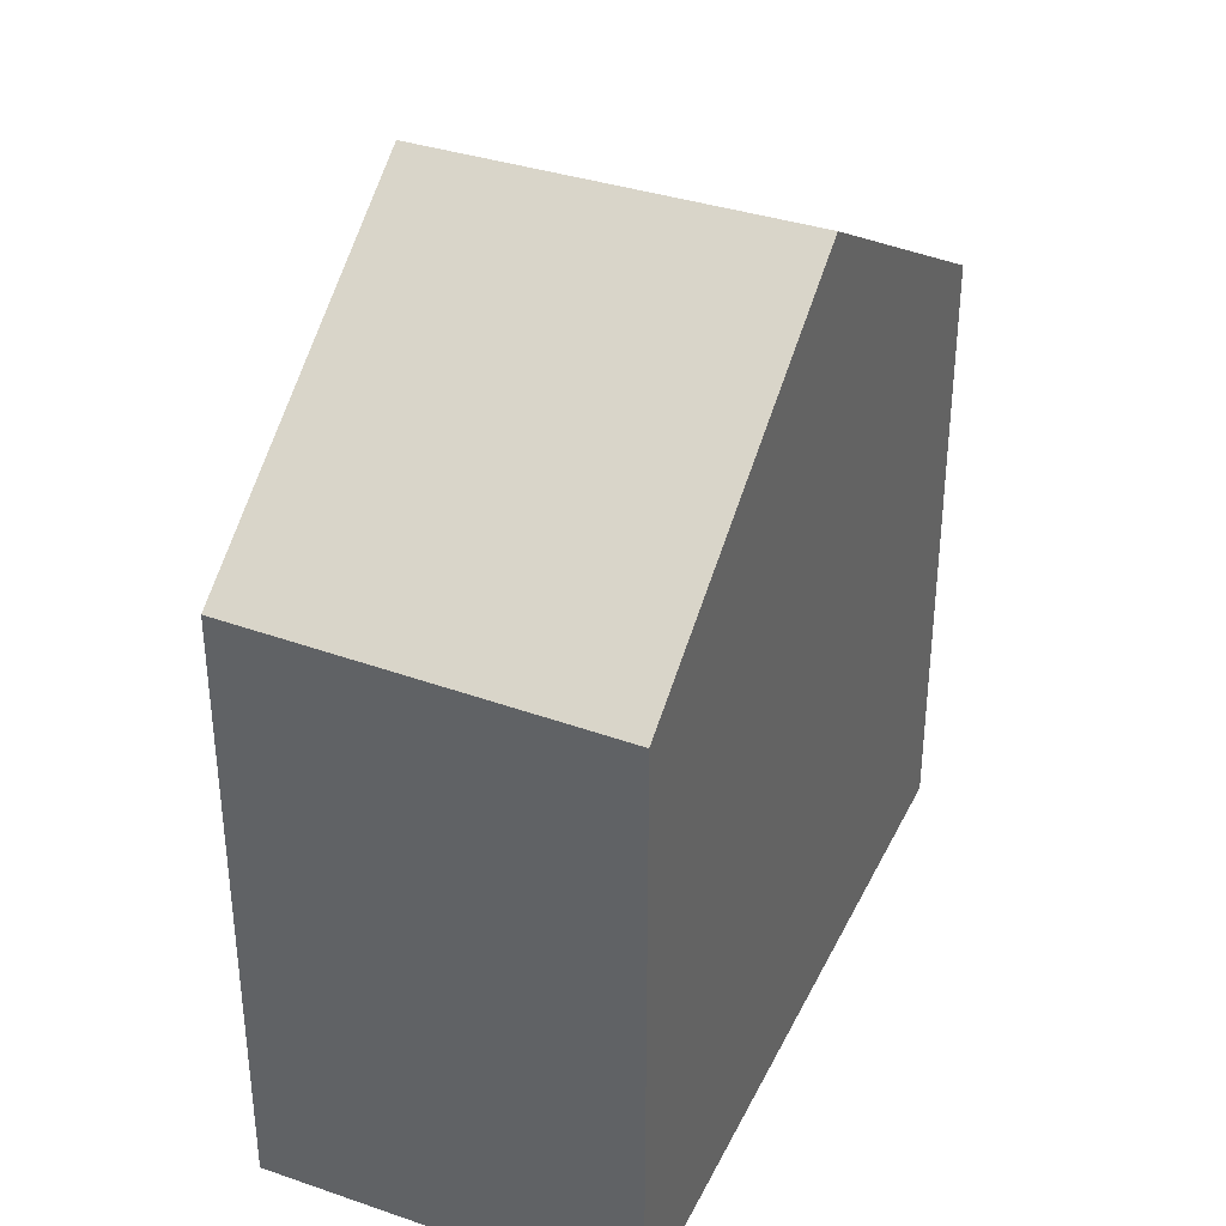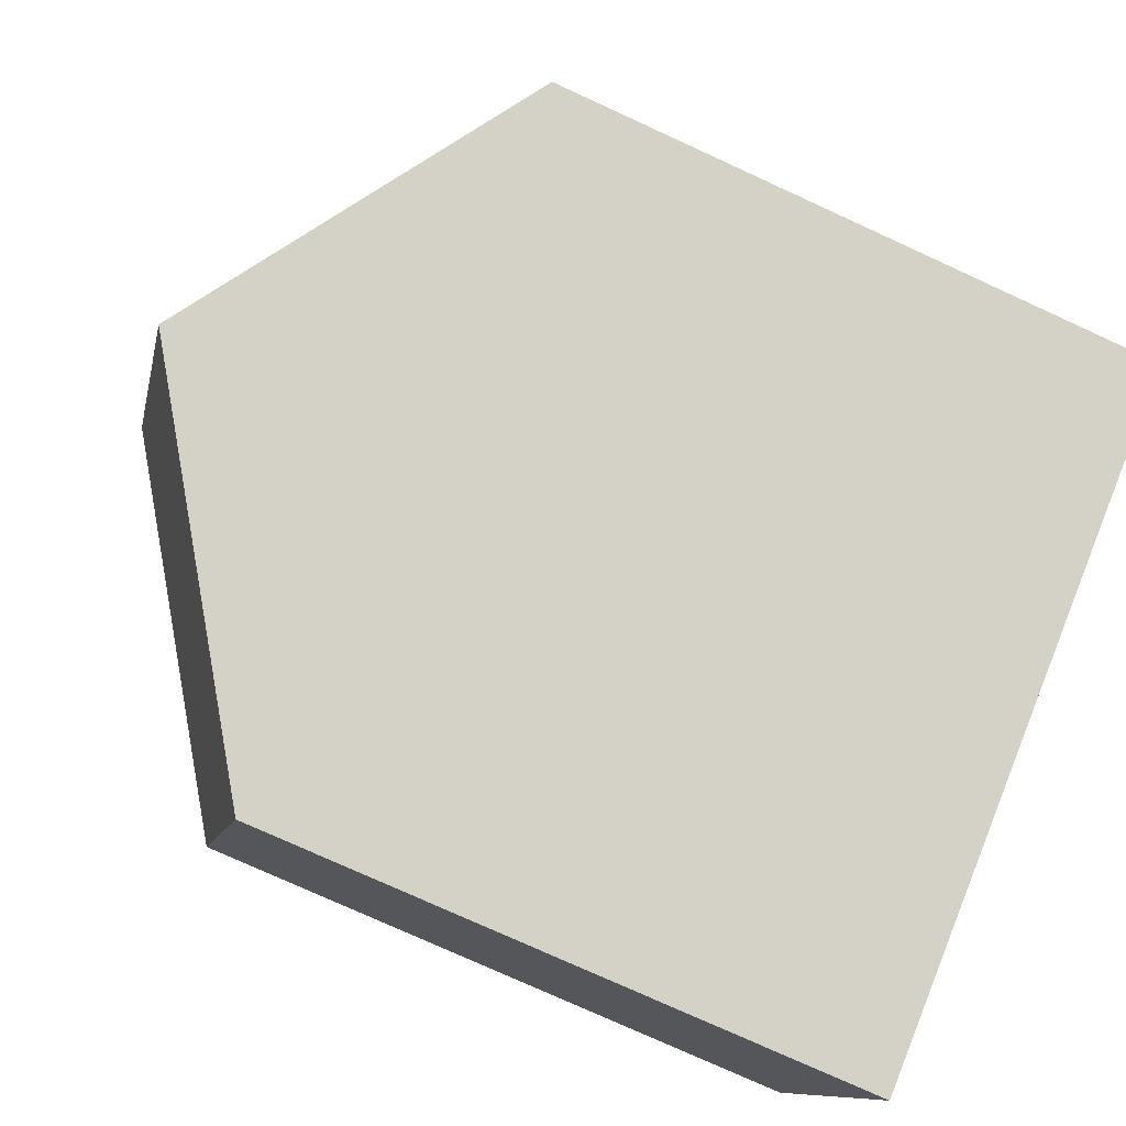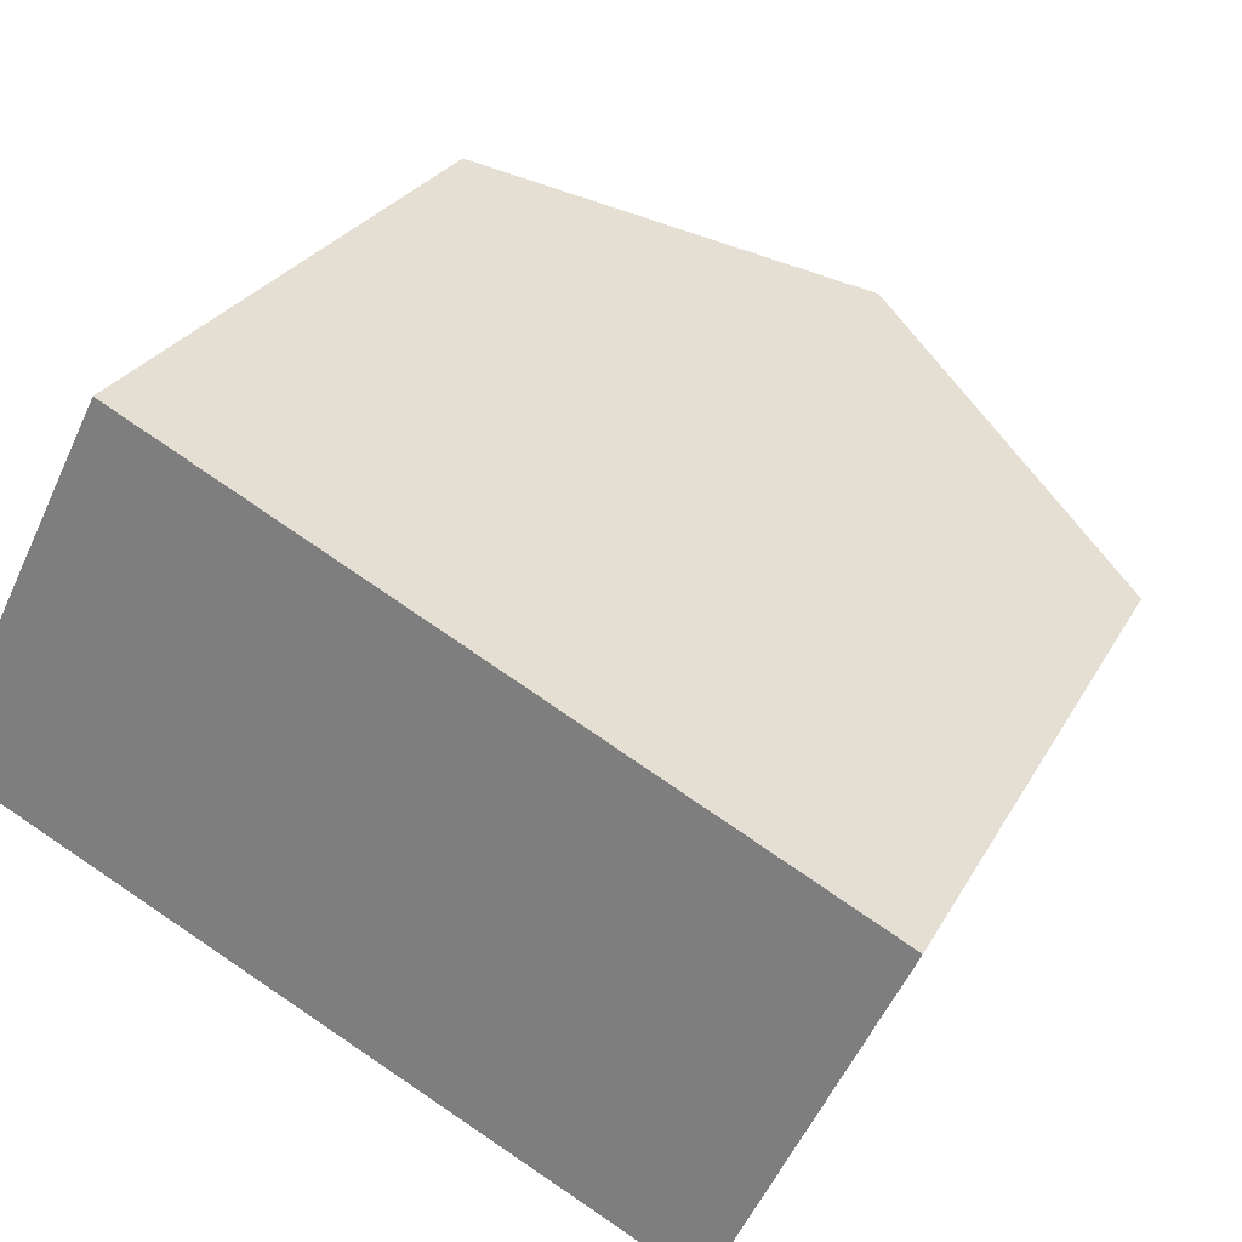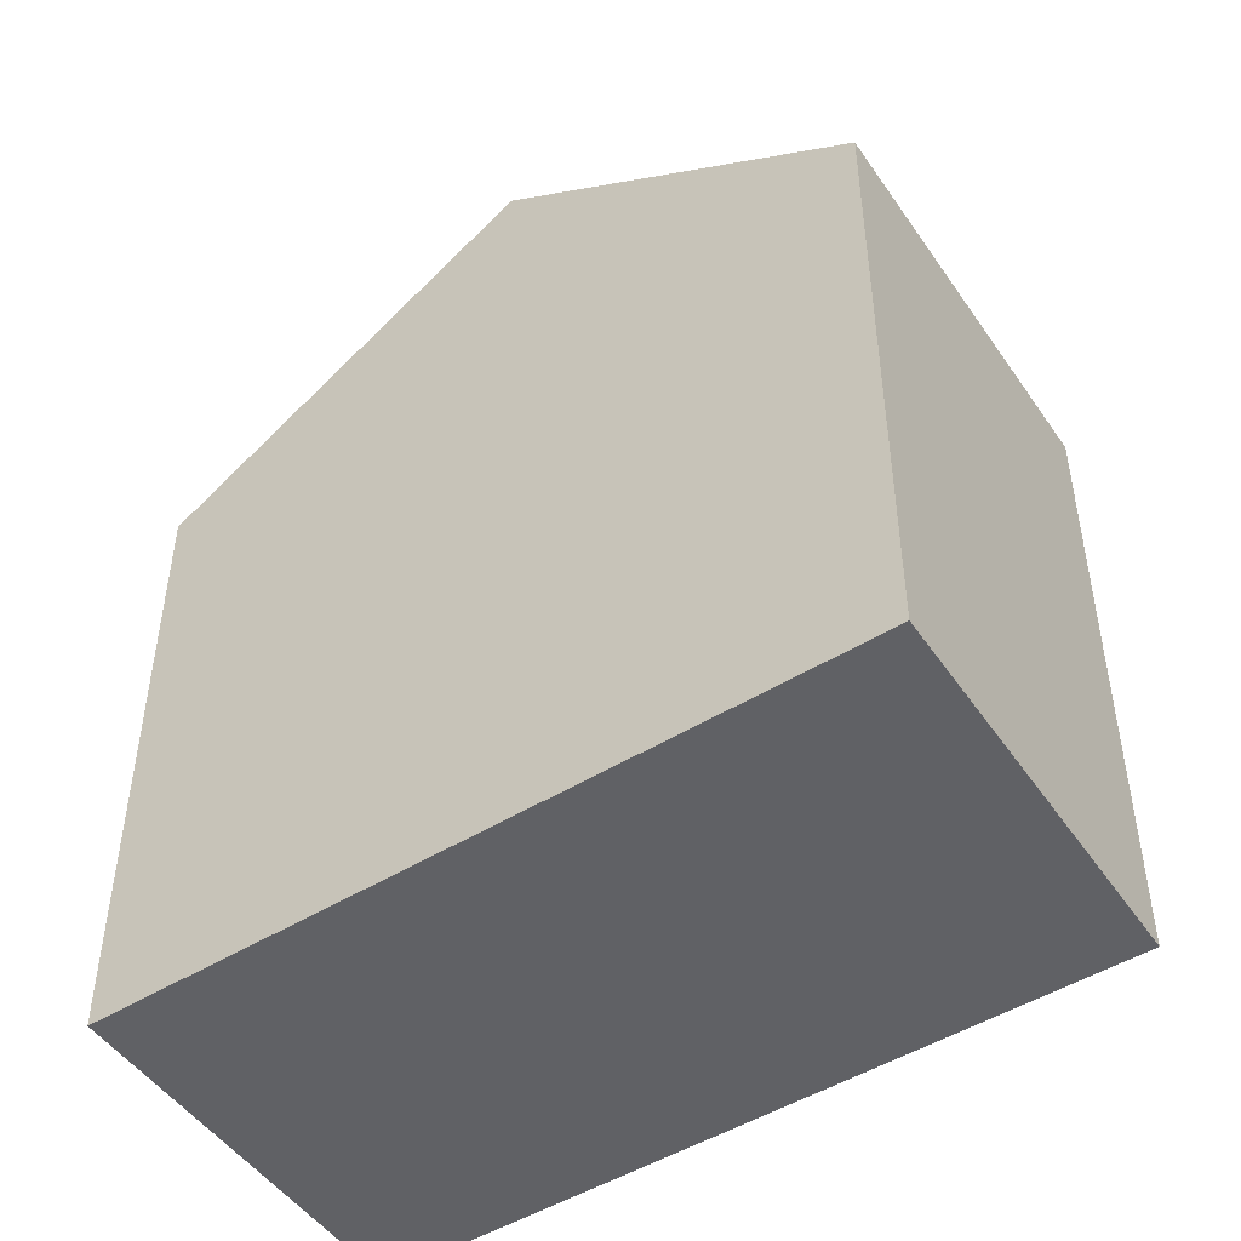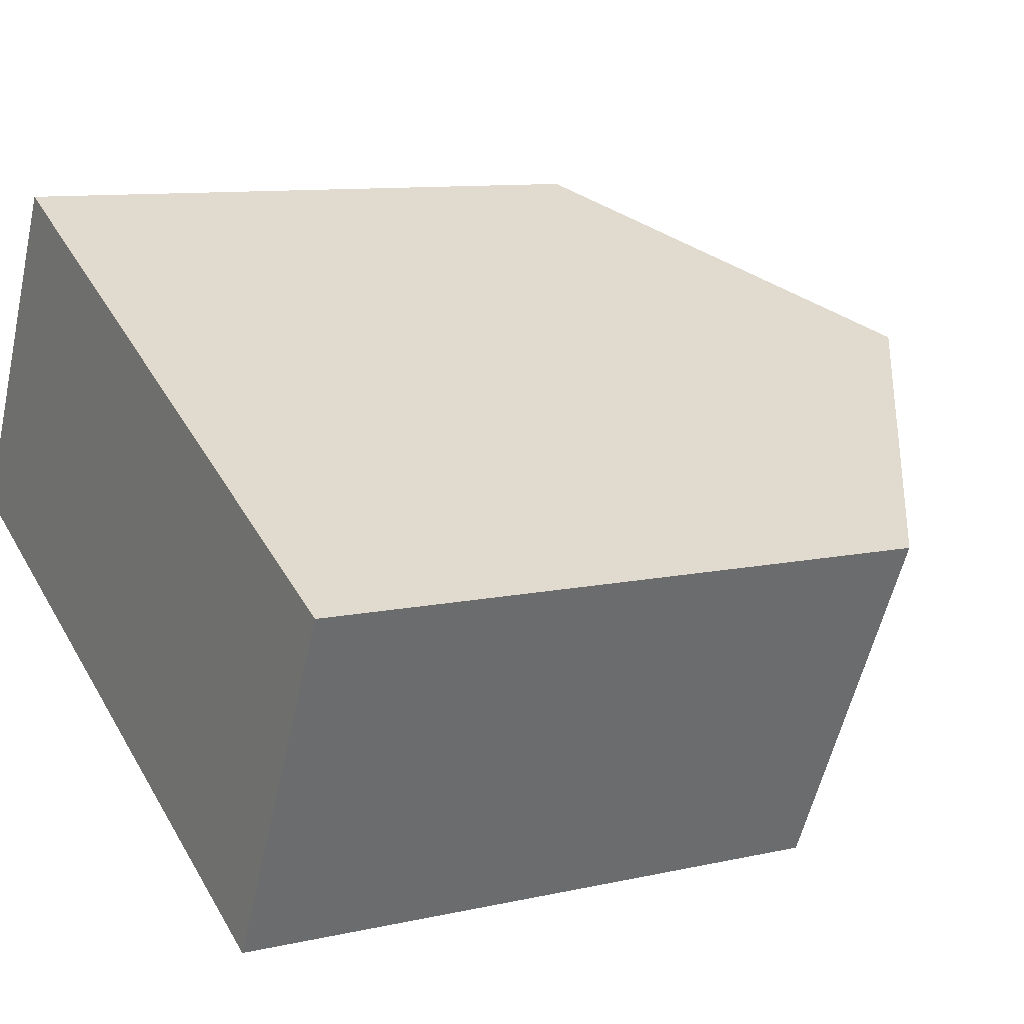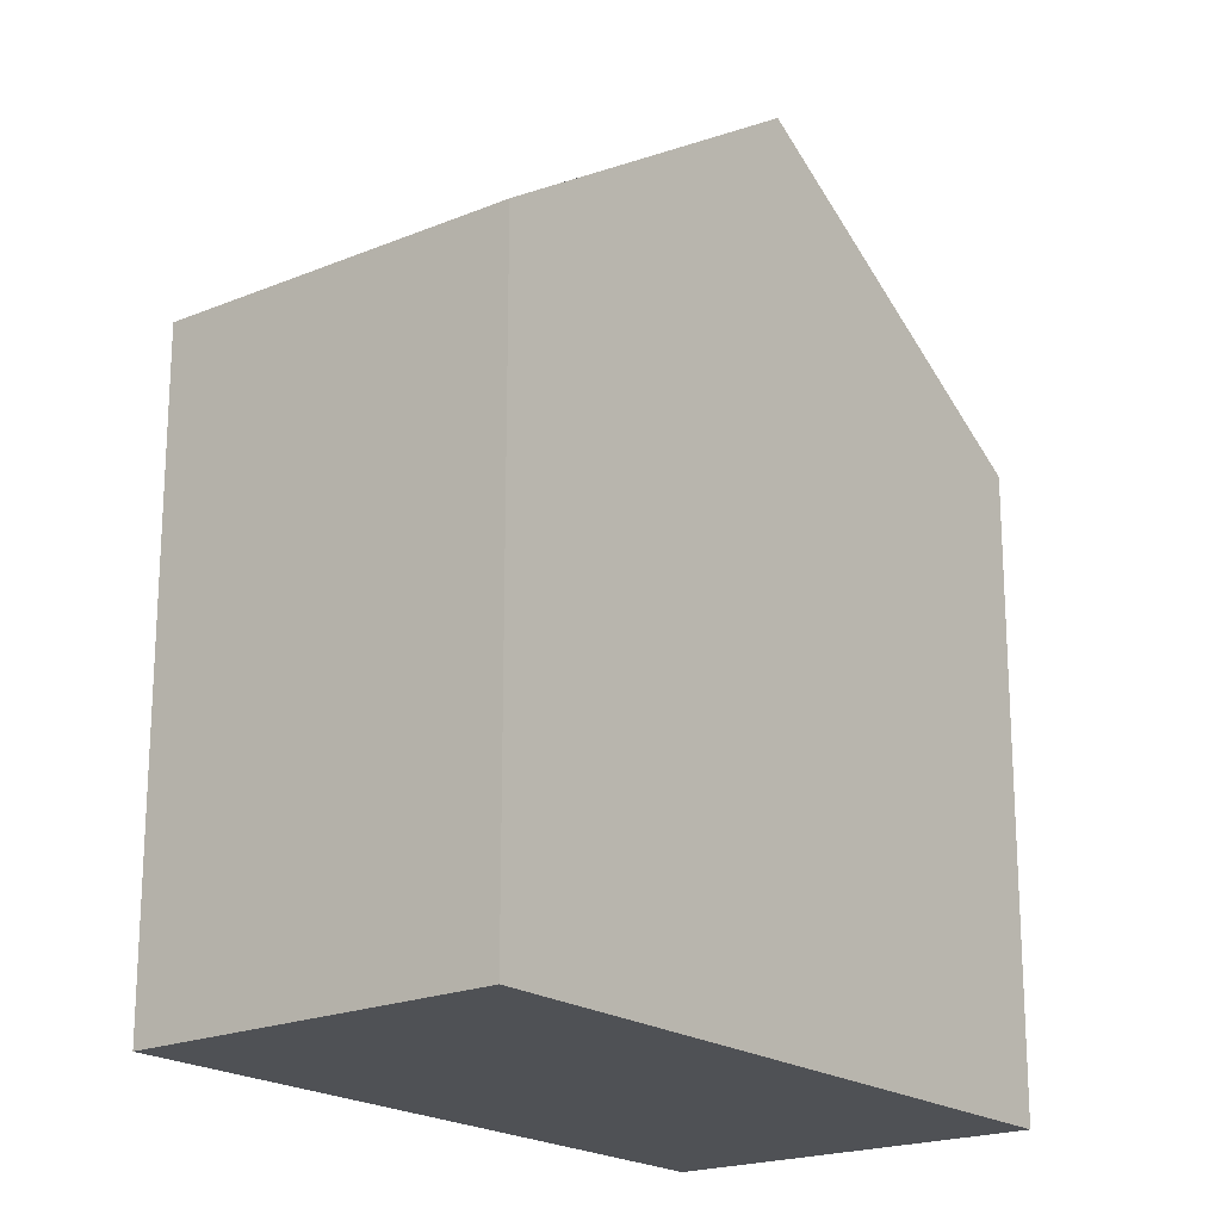
<metadata>
{"format":"obj","ext":"obj","renderer":"f3d","projection":"perspective","resolution":1024,"background":"white","views":[{"elev":37.6,"azim":139.3,"up":"+Y"},{"elev":-76.6,"azim":-114.6,"up":"+Z"},{"elev":26.0,"azim":22.8,"up":"+Z"},{"elev":-50.0,"azim":-120.3,"up":"+Y"},{"elev":9.9,"azim":59.7,"up":"+Z"},{"elev":-20.0,"azim":153.9,"up":"+Y"}]}
</metadata>
<code>
v  3.392 8.925 -1.643
v  8.381 6.527 -0.127
v  6.866 6.473 -3.327
v  8.542 6.533 0.213
v  5.165 8.925 1.882
v  1.649 6.532 3.277
v  0 6.532 4e-16
v  1.787 6.532 3.552
v  0 0 0
v  1.787 -2.175e-16 3.552
v  1.649 -2.007e-16 3.277
v  8.542 -1.304e-17 0.213
v  5.165 -1.152e-16 1.882
v  6.866 2.037e-16 -3.327
v  8.381 7.777e-18 -0.127
v  3.392 1.006e-16 -1.643
g defaultobject
f 1 2 3
f 2 1 4
f 4 1 5
f 6 1 7
f 1 6 5
f 5 6 8
f 9 6 7
f 6 9 8
f 8 9 10
f 10 9 11
f 8 4 5
f 4 8 10
f 4 10 12
f 12 10 13
f 12 2 4
f 2 12 3
f 3 12 14
f 14 12 15
f 3 7 1
f 7 3 9
f 9 3 16
f 16 3 14
f 13 15 12
f 15 13 14
f 14 13 10
f 14 10 16
f 16 10 11
f 16 11 9

</code>
